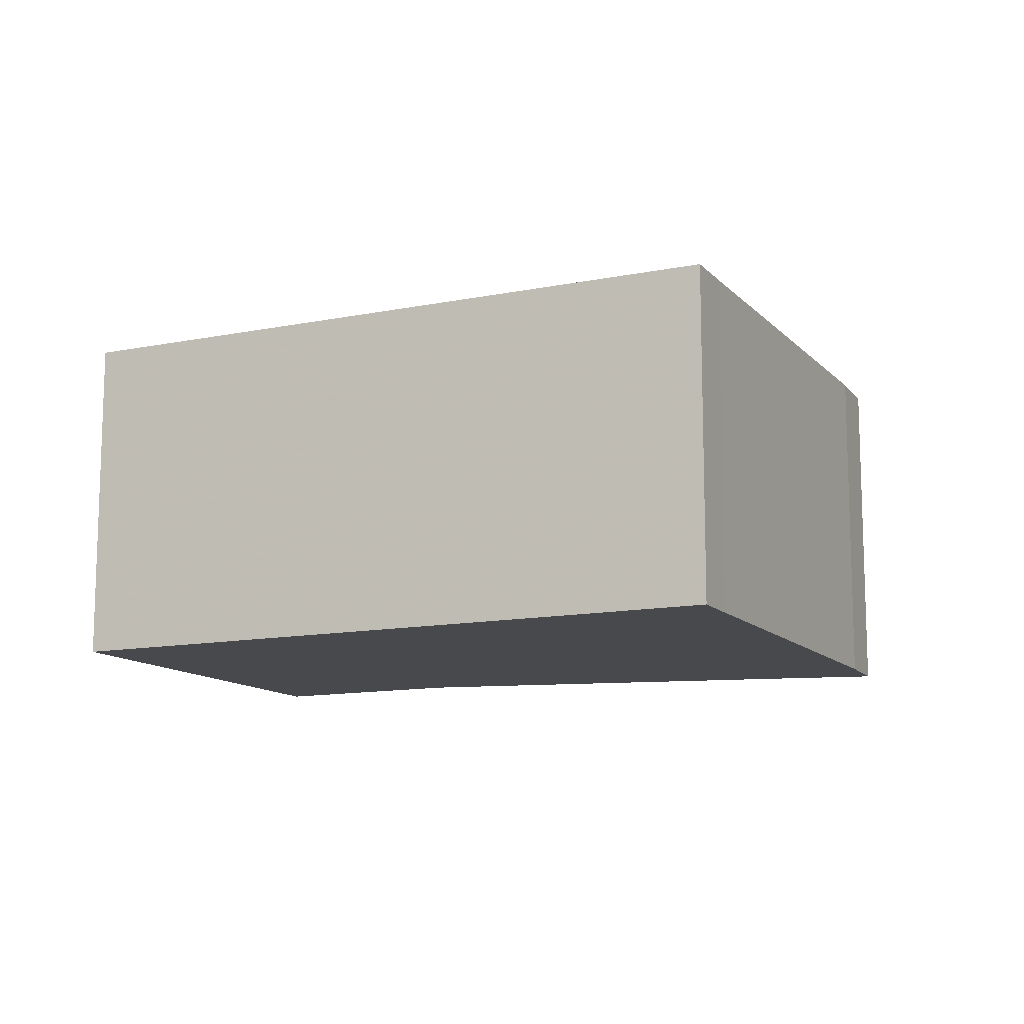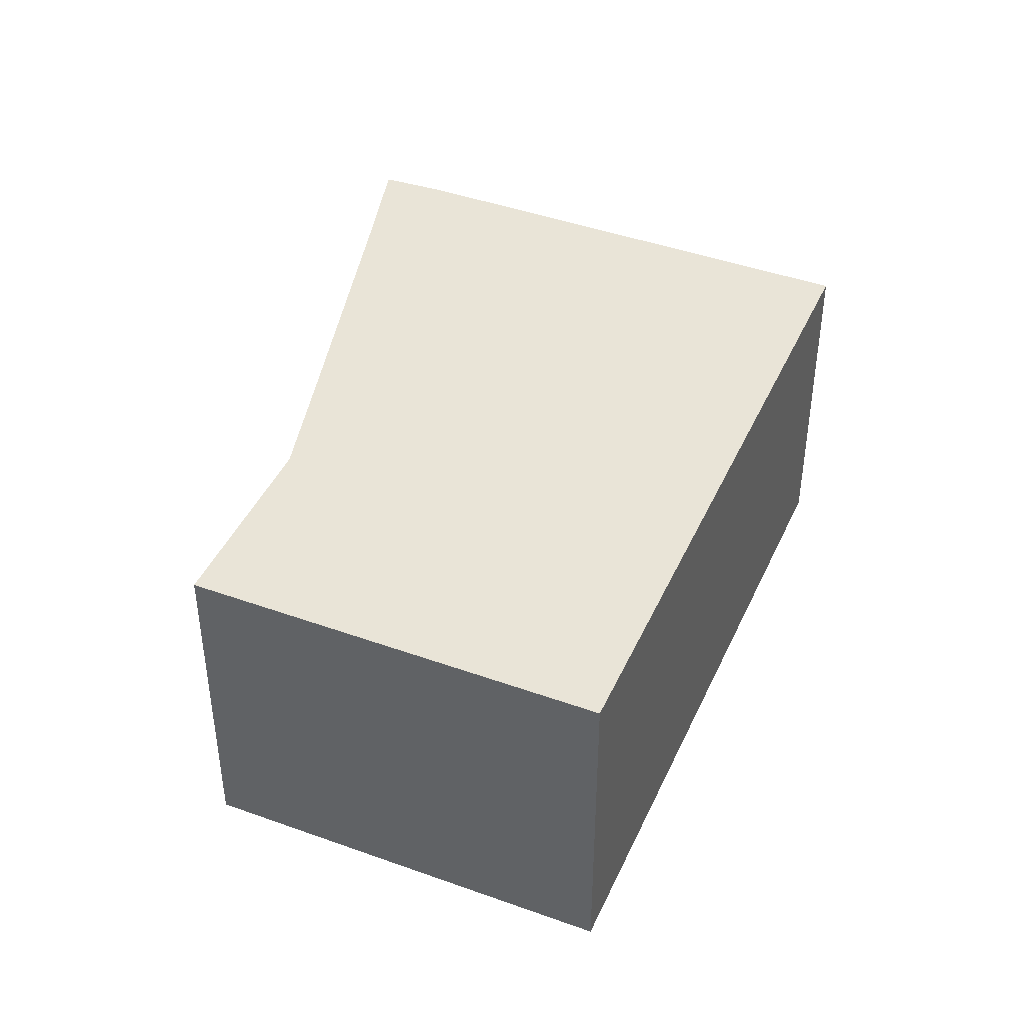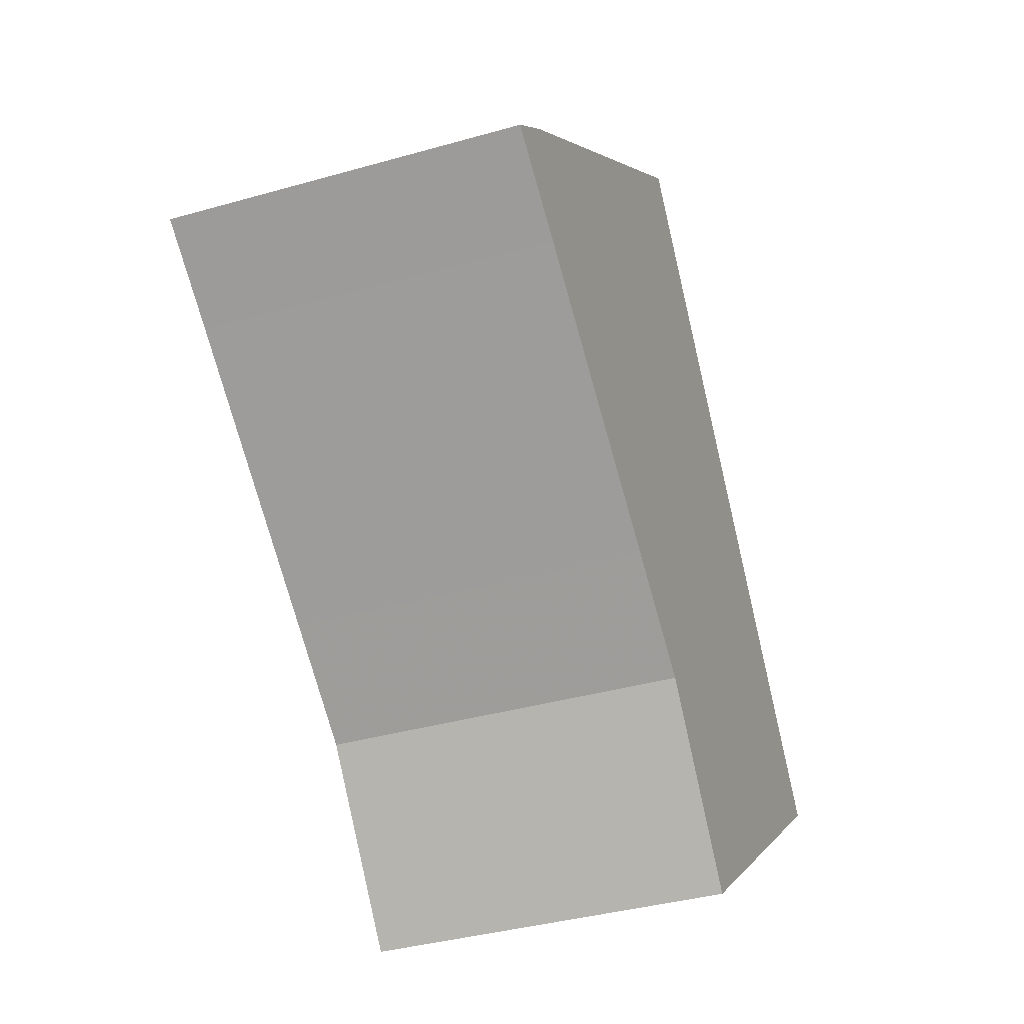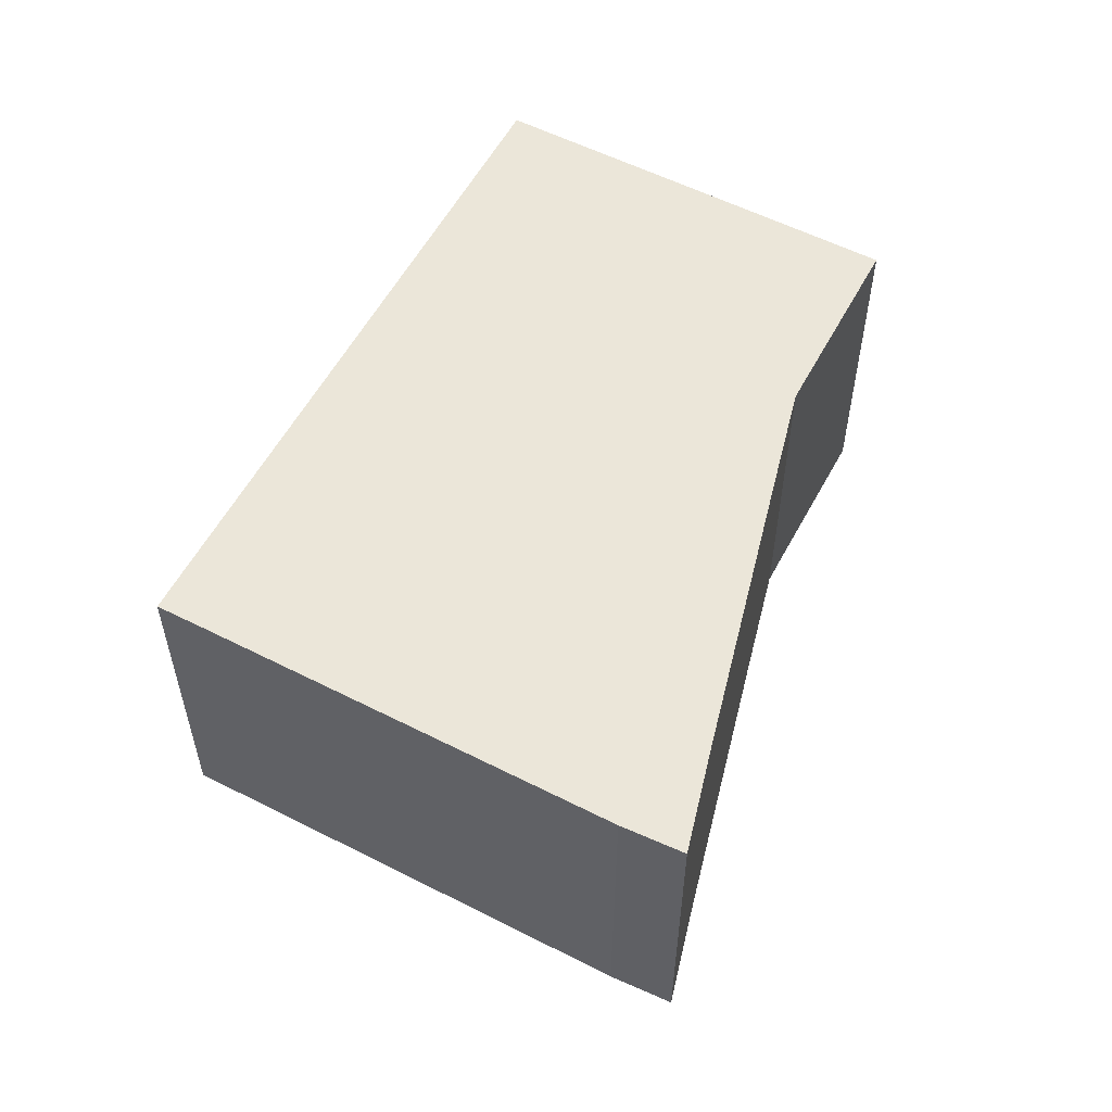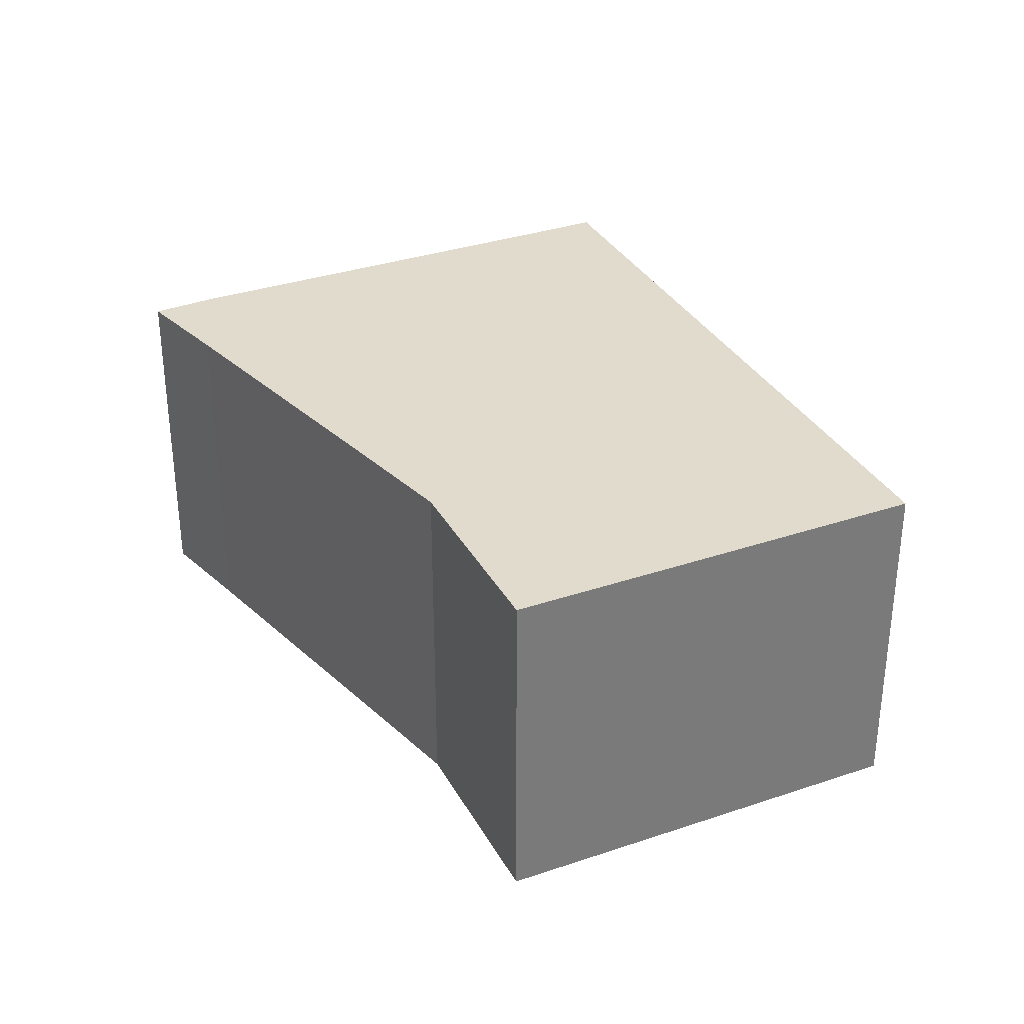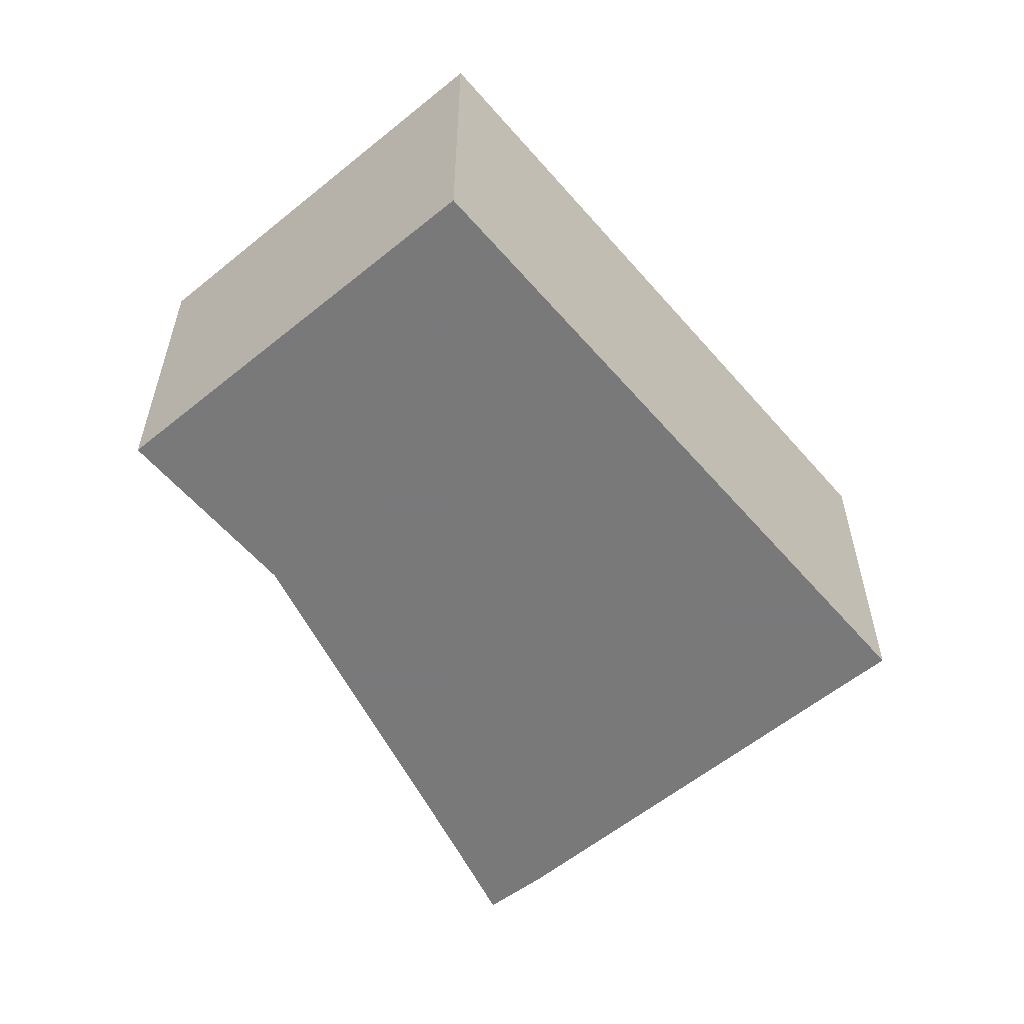
<metadata>
{"format":"obj","ext":"obj","renderer":"f3d","projection":"perspective","resolution":1024,"background":"white","views":[{"elev":-12.2,"azim":-27.0,"up":"+Y"},{"elev":43.1,"azim":-119.3,"up":"+Y"},{"elev":-36.7,"azim":110.4,"up":"+Z"},{"elev":56.7,"azim":65.5,"up":"+Y"},{"elev":33.3,"azim":-167.4,"up":"+Y"},{"elev":-57.8,"azim":-102.2,"up":"+Y"}]}
</metadata>
<code>
g default
v -12.81 0 -15.37
v -5.003 0 -21.37
v 1.382 0 -13.07
v 6.341 0 -9.107
v 18.28 0 0.3558
v 22.59 0 3.703
v 19.97 0 5.949
v 2.121 0 19.63
v -0.1463 0 21.38
v -22.58 0 -7.839
v -12.81 17.57 -15.37
v -5.003 17.57 -21.37
v 1.382 17.57 -13.07
v 6.341 17.57 -9.107
v 18.28 17.57 0.3558
v 22.59 17.57 3.703
v 19.97 17.57 5.949
v 2.121 17.57 19.63
v -0.1463 17.57 21.38
v -22.58 17.57 -7.839
f 6 8 7
f 6 9 8
f 5 9 6
f 9 5 10
f 4 10 5
f 3 10 4
f 10 3 1
f 2 1 3
f 16 18 17
f 16 19 18
f 15 19 16
f 19 15 20
f 14 20 15
f 13 20 14
f 20 13 11
f 12 11 13
f 8 7 17
f 17 18 8
f 7 6 16
f 16 17 7
f 9 8 18
f 18 19 9
f 6 5 15
f 15 16 6
f 10 9 19
f 19 20 10
f 5 4 14
f 14 15 5
f 4 3 13
f 13 14 4
f 1 10 20
f 20 11 1
f 2 1 11
f 11 12 2
f 3 2 12
f 12 13 3

</code>
